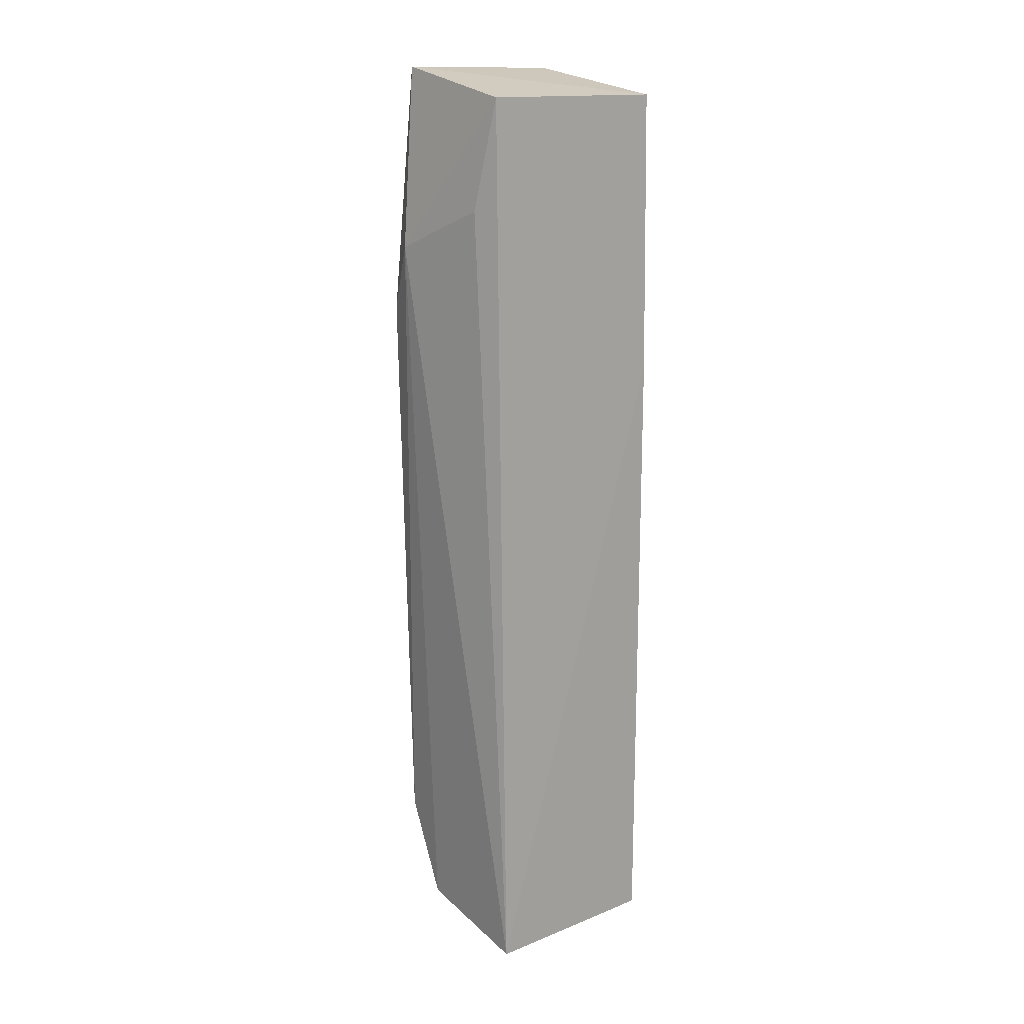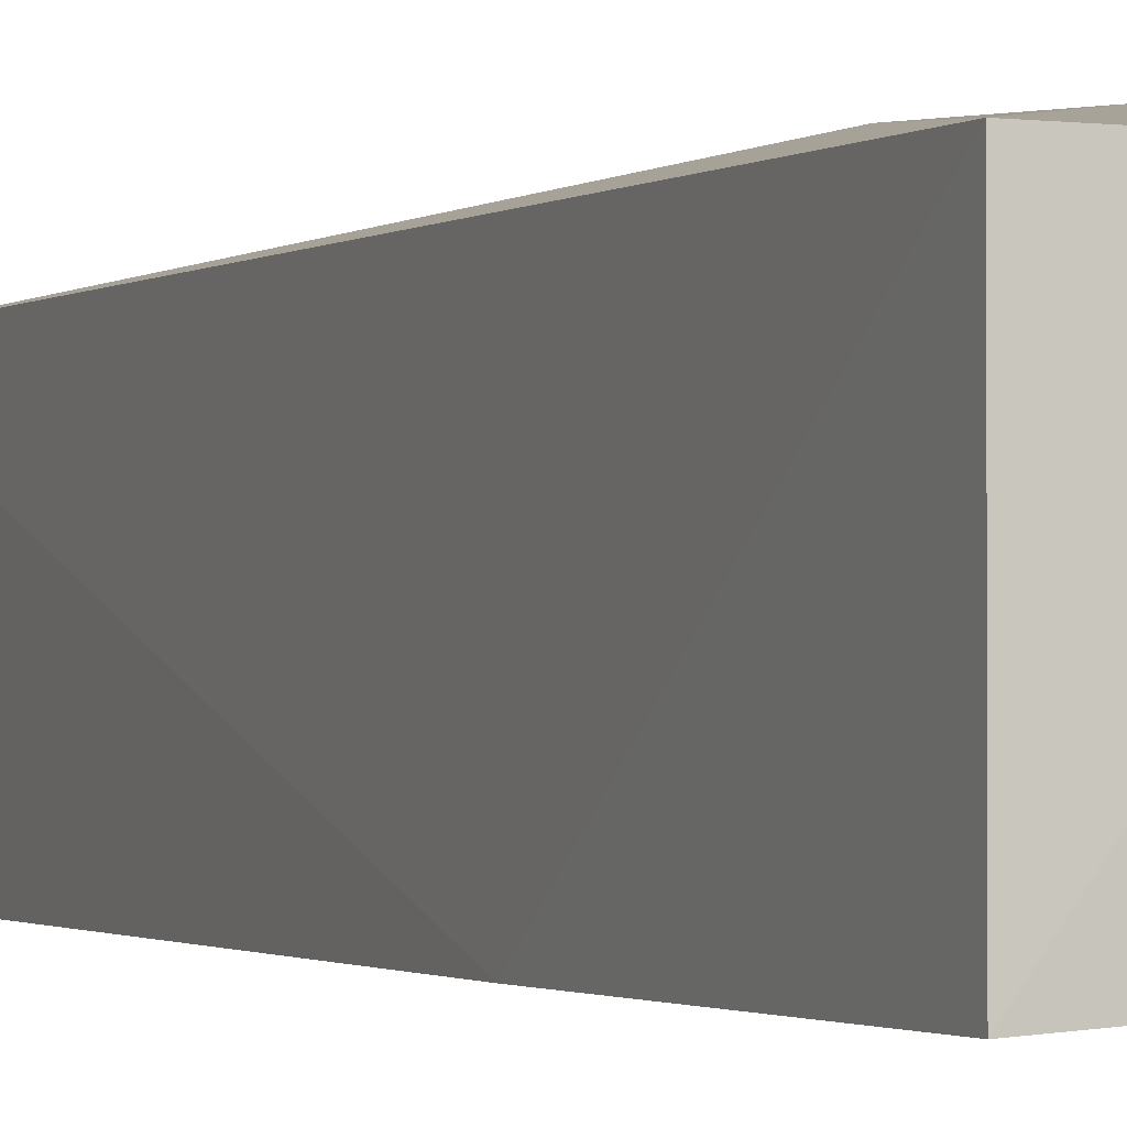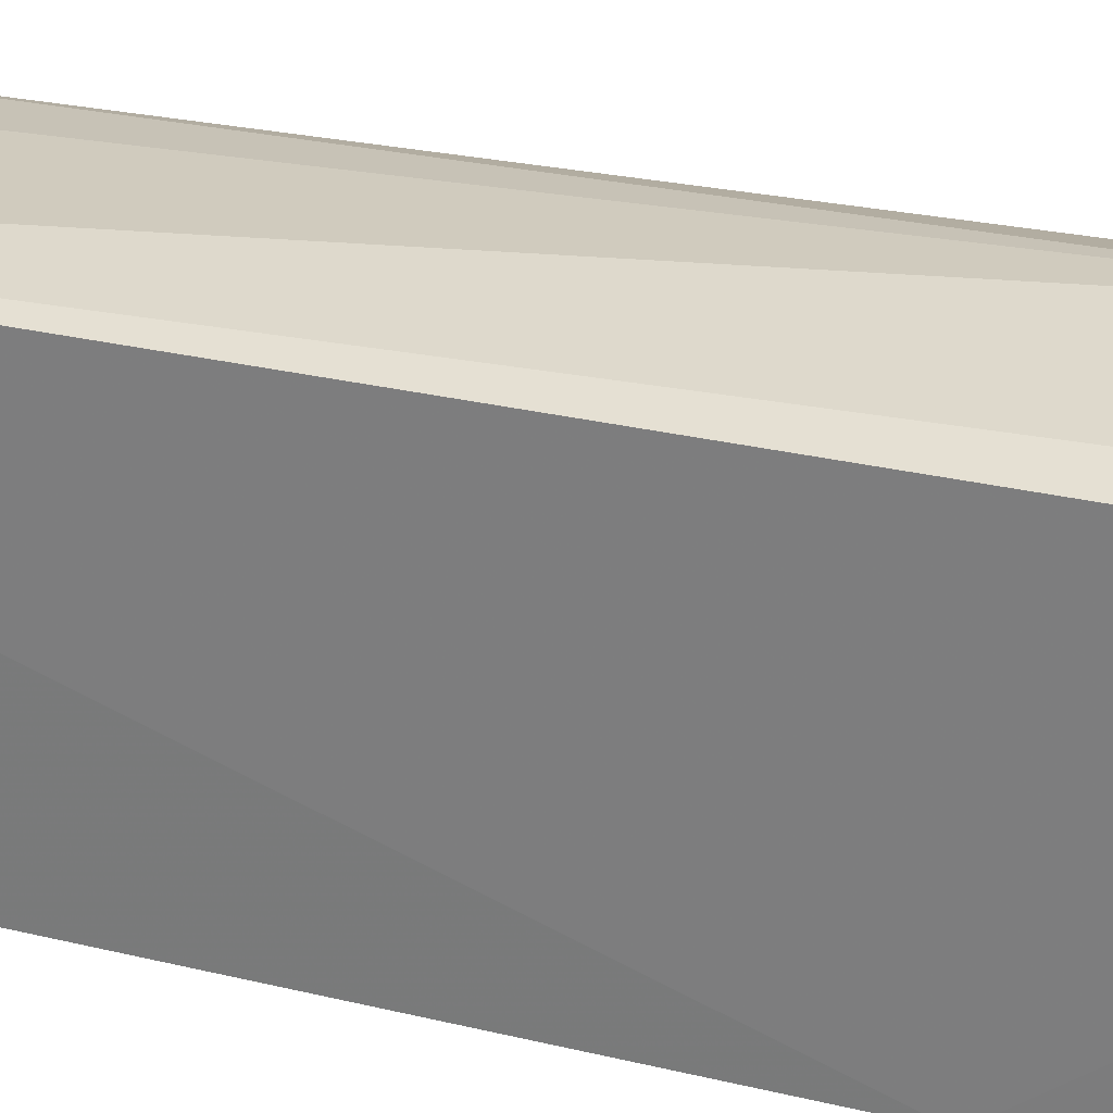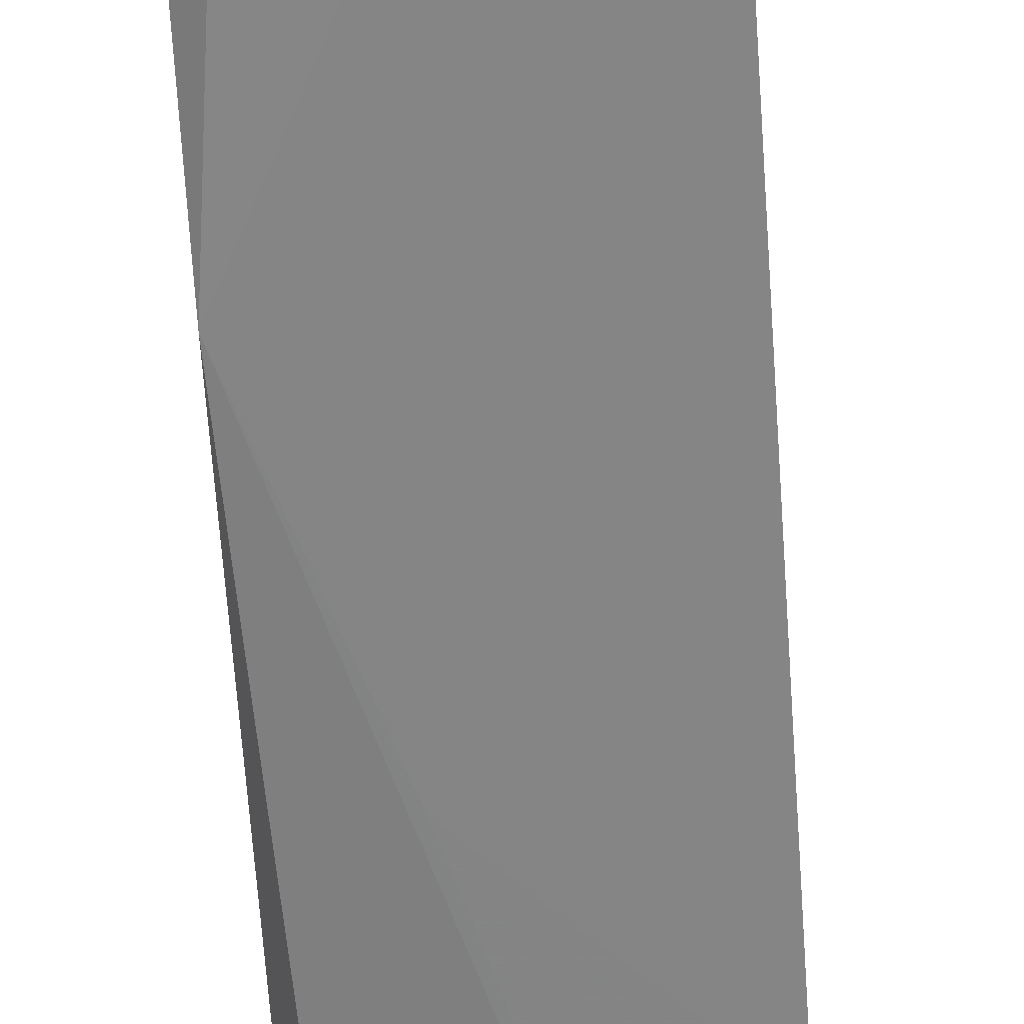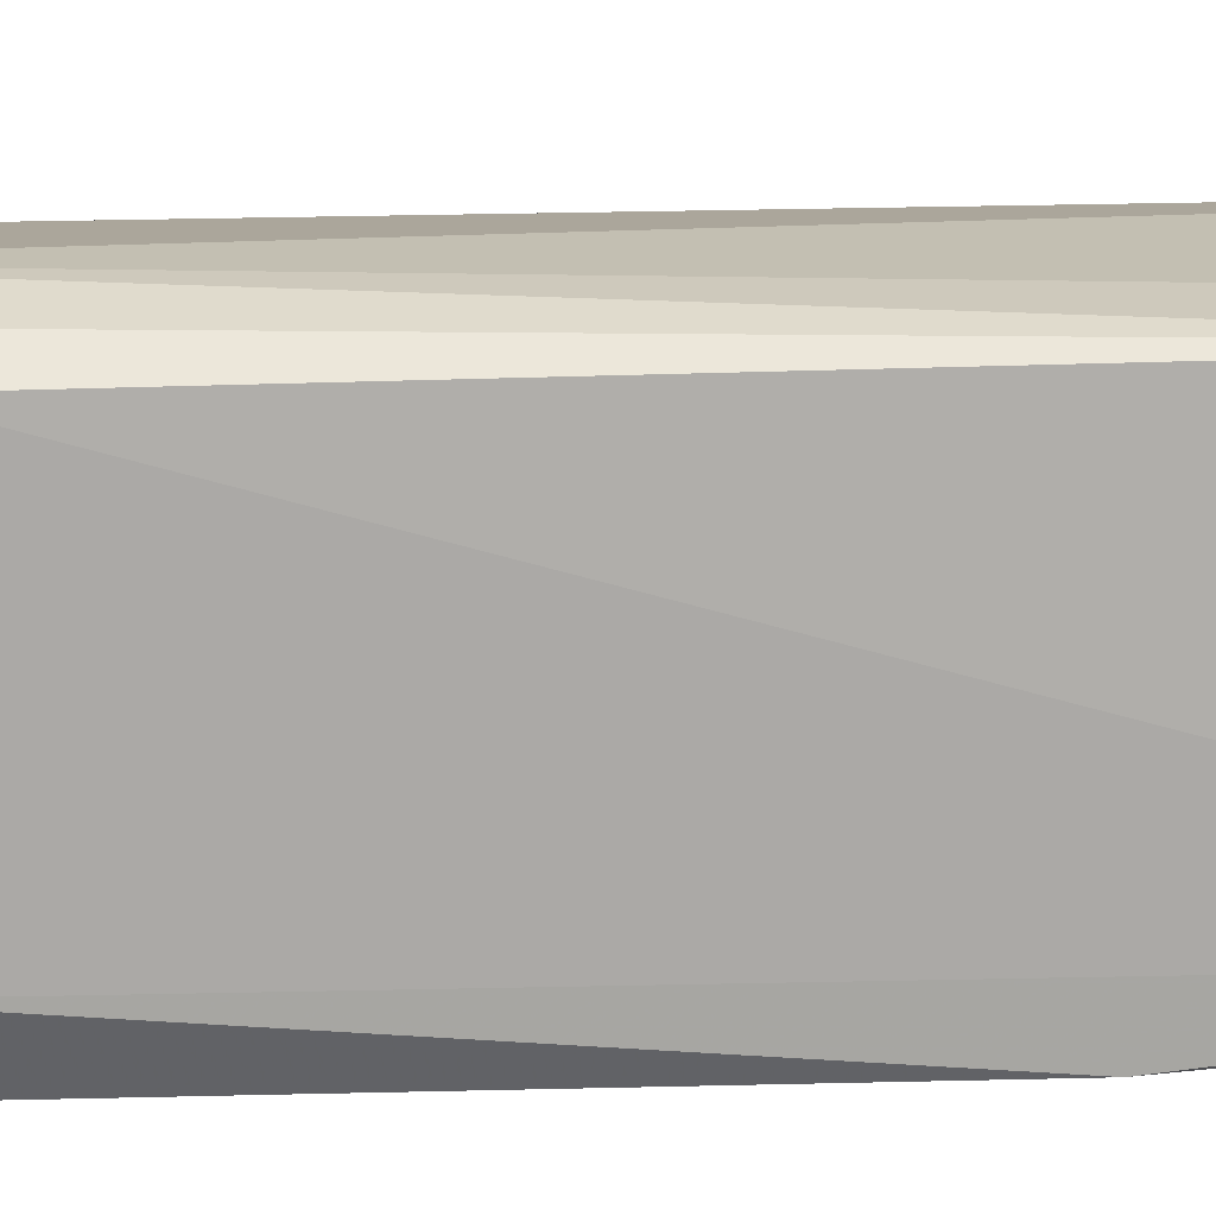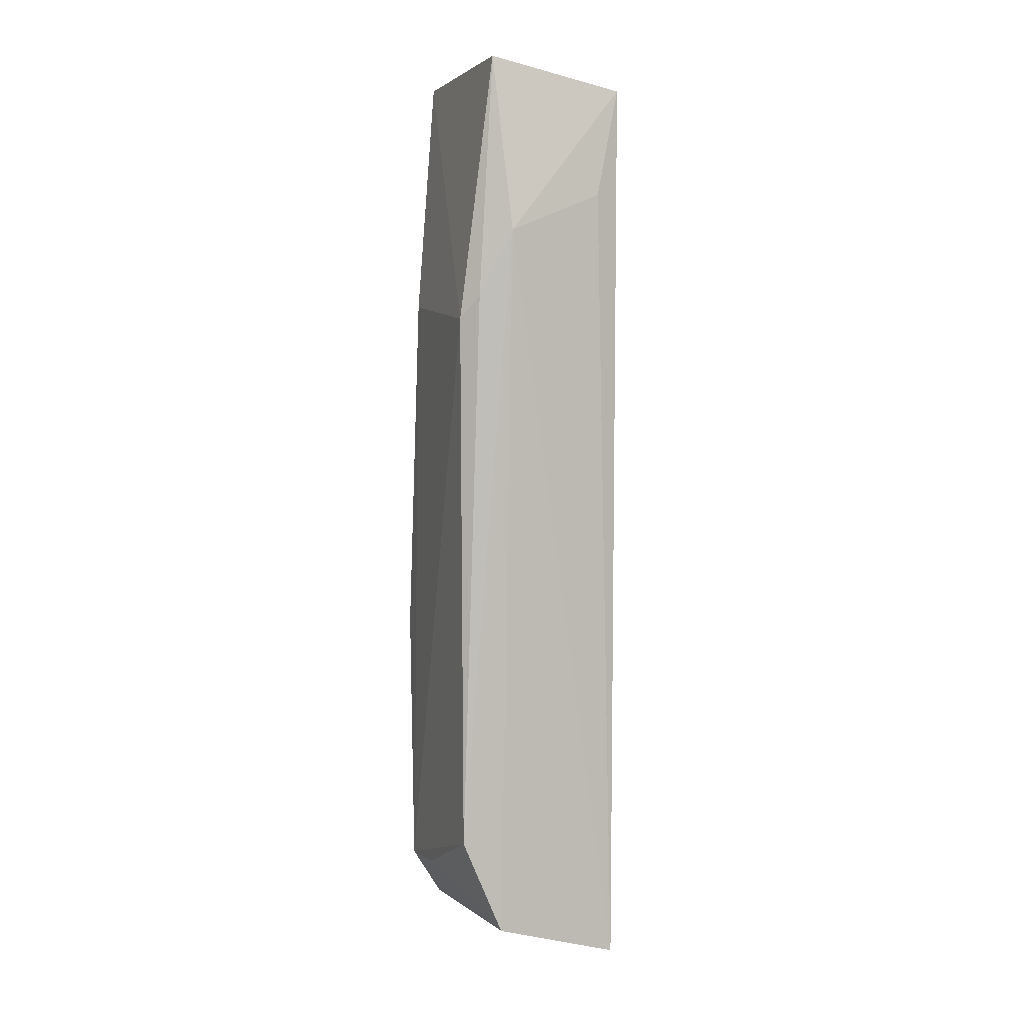
<metadata>
{"format":"obj","ext":"obj","renderer":"f3d","projection":"perspective","resolution":1024,"background":"white","views":[{"elev":14.1,"azim":48.1,"up":"+Y"},{"elev":-0.6,"azim":157.0,"up":"+Z"},{"elev":27.0,"azim":111.9,"up":"+Z"},{"elev":-62.0,"azim":3.4,"up":"+Z"},{"elev":15.2,"azim":-99.5,"up":"+Z"},{"elev":2.3,"azim":-18.0,"up":"+Y"}]}
</metadata>
<code>
v -0.1486 0.006228 0.02107
v -0.1487 -0.07443 0.01994
v -0.1484 -0.01892 0.002517
v -0.1614 0.008733 0.003692
v -0.1636 -0.01502 0.02034
v -0.1607 -0.0719 0.002687
v -0.1486 0.006336 0.002656
v -0.1593 -0.007061 0.02271
v -0.1489 -0.0747 0.002409
v -0.1637 -0.04409 0.002575
v -0.1631 -0.06333 0.01954
v -0.1606 0.008803 0.02062
v -0.1508 -0.003468 0.02173
v -0.1637 -0.01292 0.006205
v -0.1586 -0.02896 0.002581
v -0.1594 -0.07173 0.0196
v -0.1637 -0.06736 0.004274
v -0.1621 -0.01287 0.02161
v -0.1634 -0.06715 0.009485
f 1 2 3
f 7 1 3
f 9 3 2
f 9 2 6
f 10 4 7
f 10 9 6
f 10 3 9
f 12 7 4
f 12 1 7
f 12 8 1
f 12 4 5
f 13 8 2
f 13 2 1
f 13 1 8
f 14 5 4
f 14 4 10
f 15 10 7
f 15 7 3
f 15 3 10
f 16 6 2
f 16 2 8
f 16 8 11
f 17 10 6
f 17 6 16
f 17 11 5
f 17 14 10
f 17 5 14
f 18 11 8
f 18 5 11
f 18 12 5
f 18 8 12
f 19 17 16
f 19 16 11
f 19 11 17

</code>
